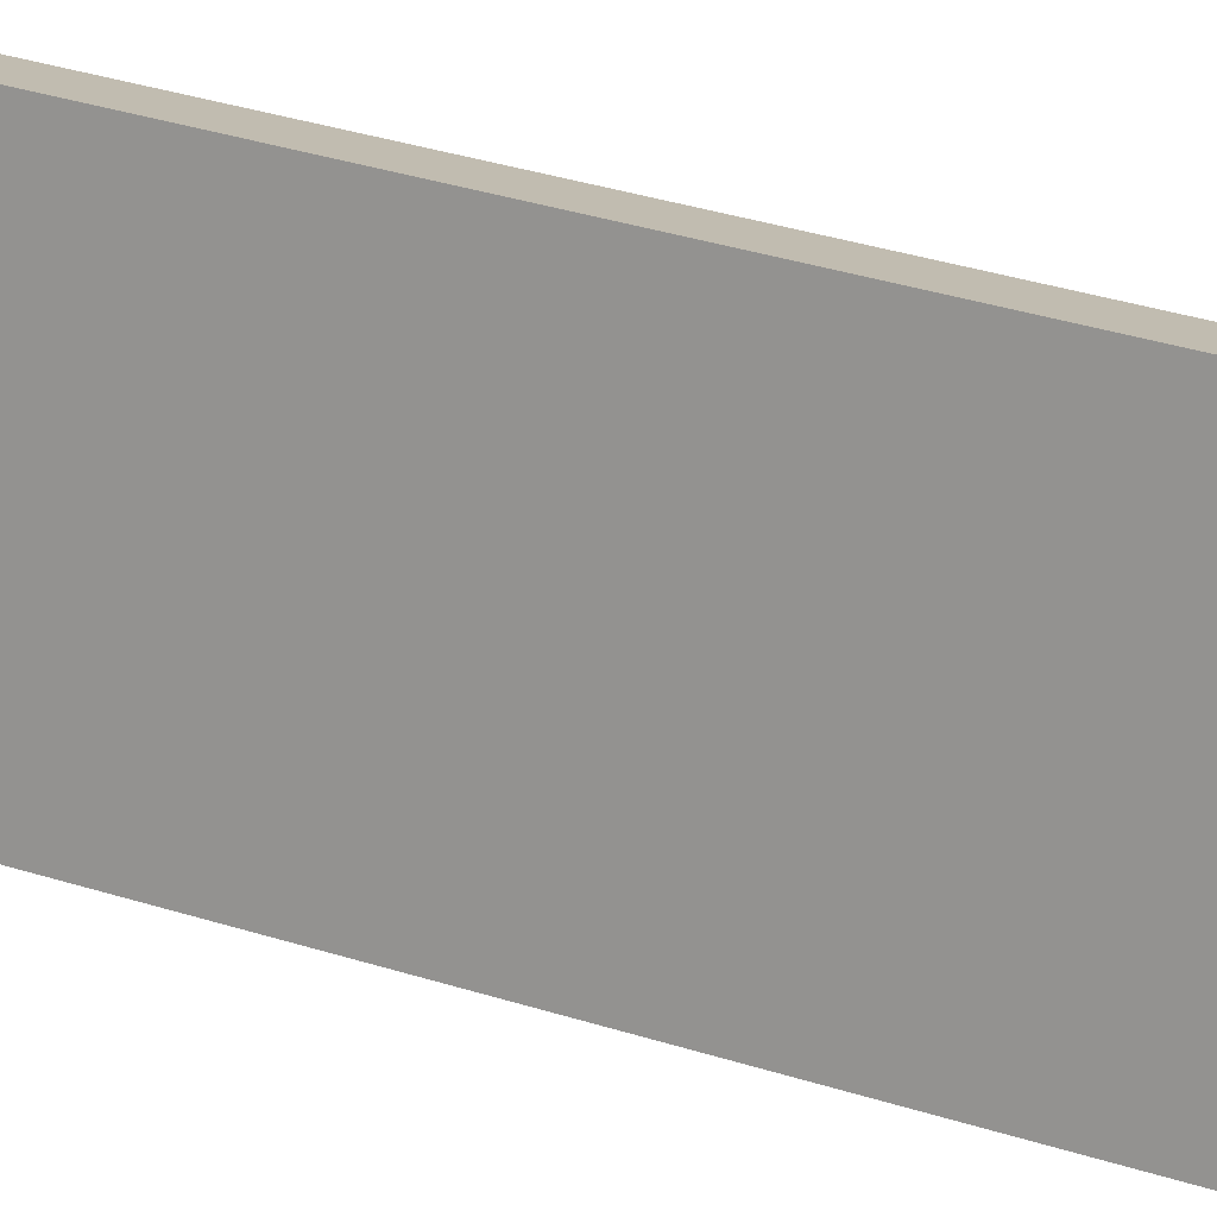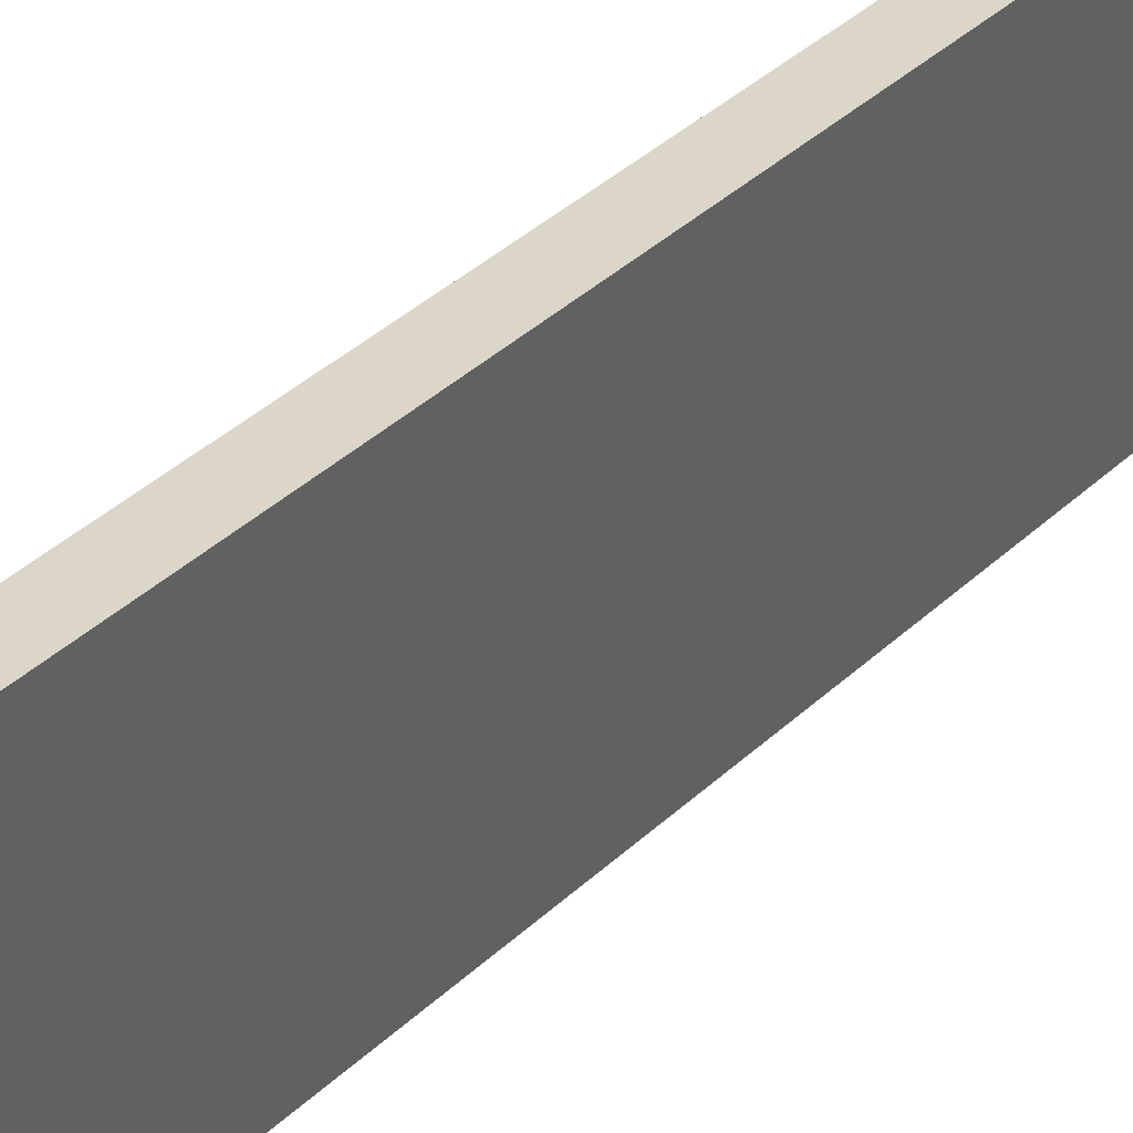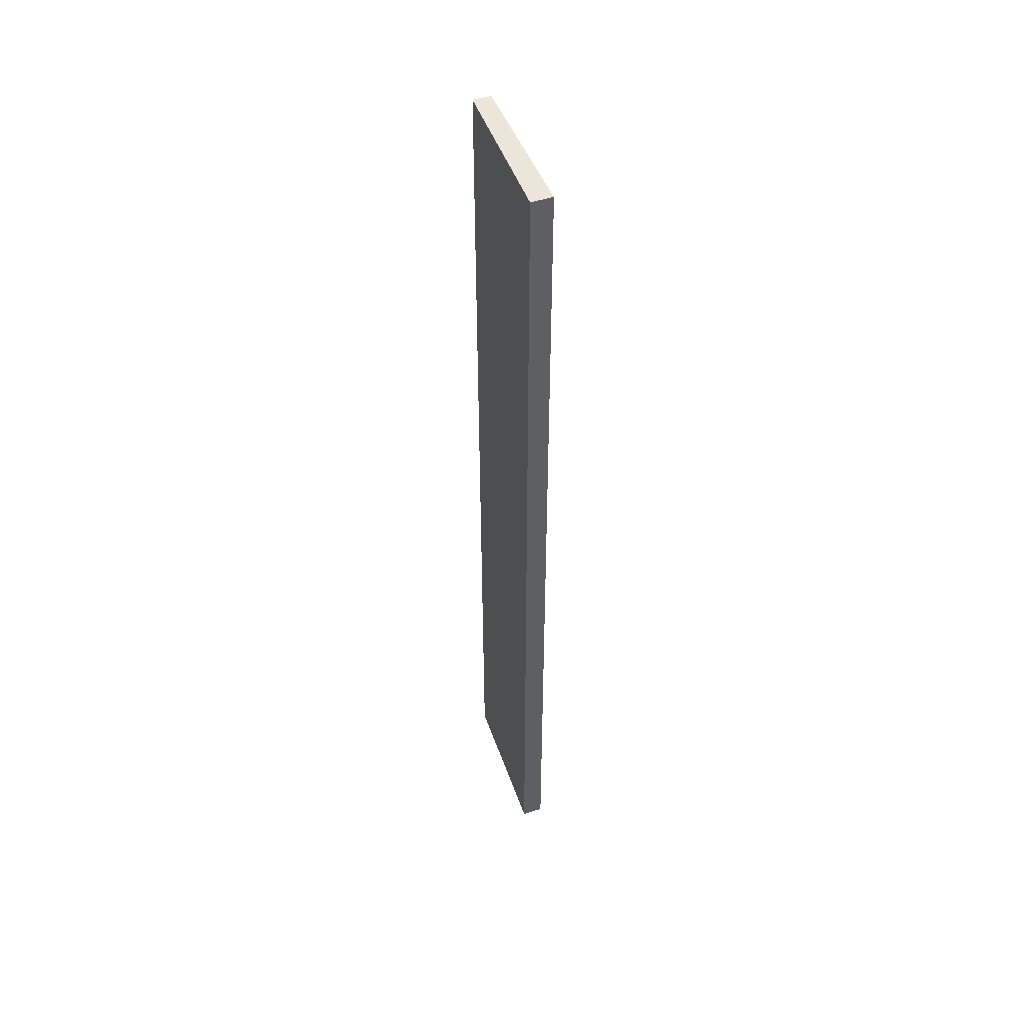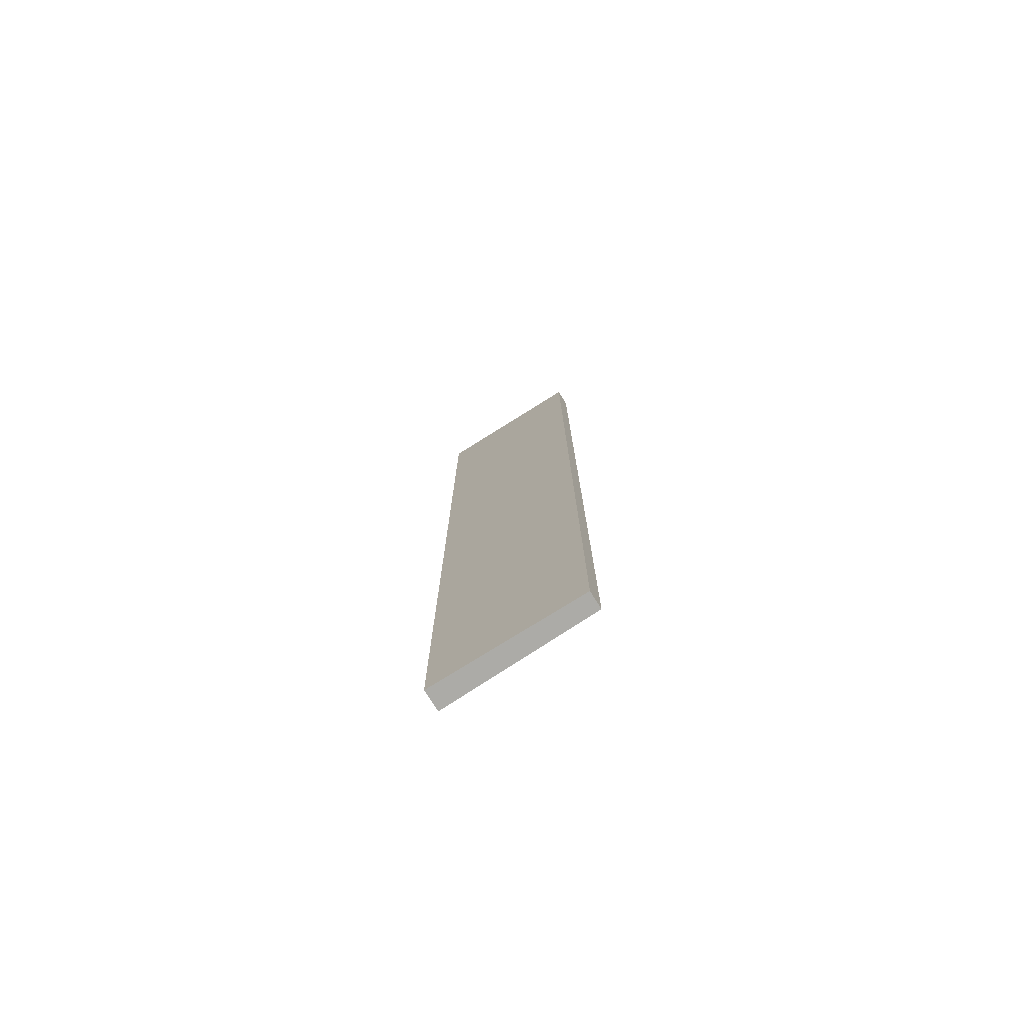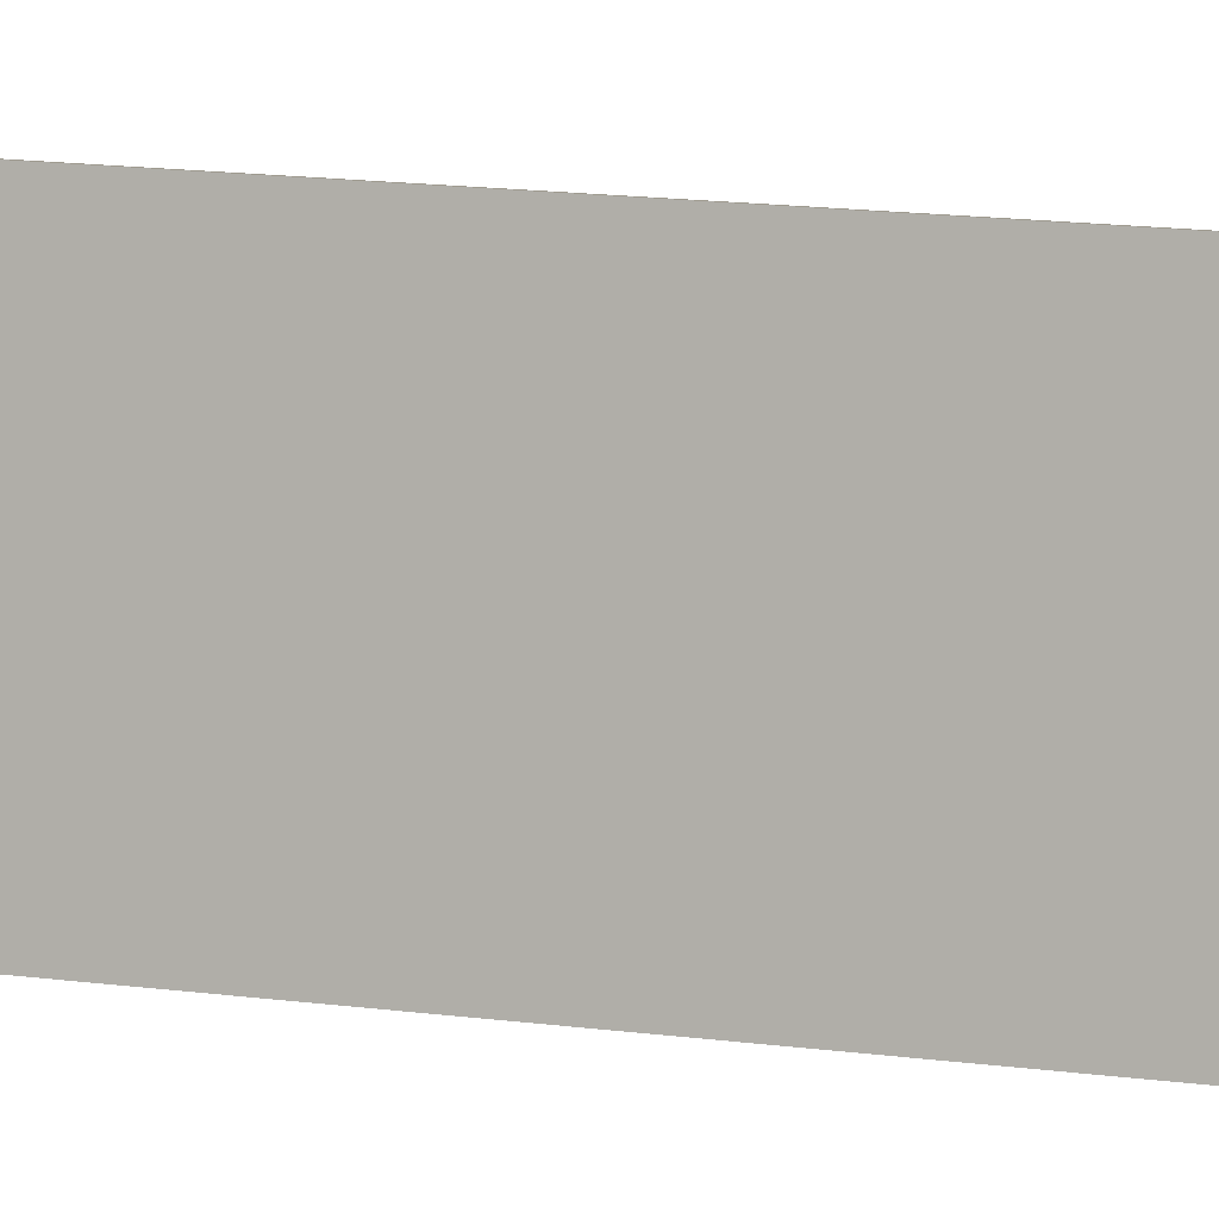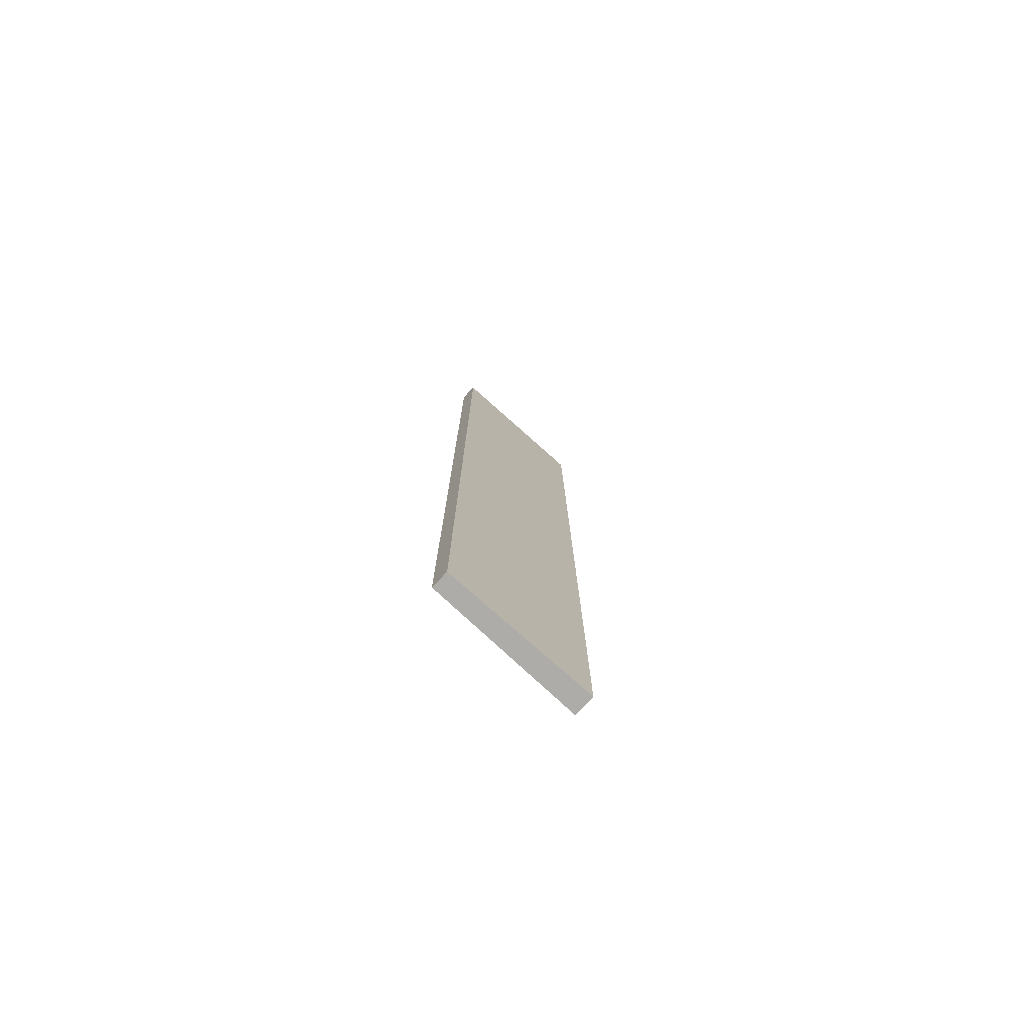
<metadata>
{"format":"obj","ext":"obj","renderer":"f3d","projection":"perspective","resolution":1024,"background":"white","views":[{"elev":23.9,"azim":-58.9,"up":"+Z"},{"elev":24.7,"azim":29.9,"up":"+Z"},{"elev":47.5,"azim":-10.9,"up":"+Y"},{"elev":-76.3,"azim":131.2,"up":"+Y"},{"elev":11.3,"azim":-69.0,"up":"+Z"},{"elev":-76.9,"azim":-123.9,"up":"+Y"}]}
</metadata>
<code>
v  0 18.9 1.157e-15
v  0.858 18.9 3.074
v  0.355 18.9 -0.058
v  0.431 18.9 3.142
v  0.858 -1.882e-16 3.074
v  0.355 3.551e-18 -0.058
v  0 0 0
v  0.431 -1.924e-16 3.142
g defaultobject
f 1 2 3
f 2 1 4
f 5 3 2
f 3 5 6
f 6 1 3
f 1 6 7
f 7 4 1
f 4 7 8
f 8 2 4
f 2 8 5
f 8 6 5
f 6 8 7

</code>
